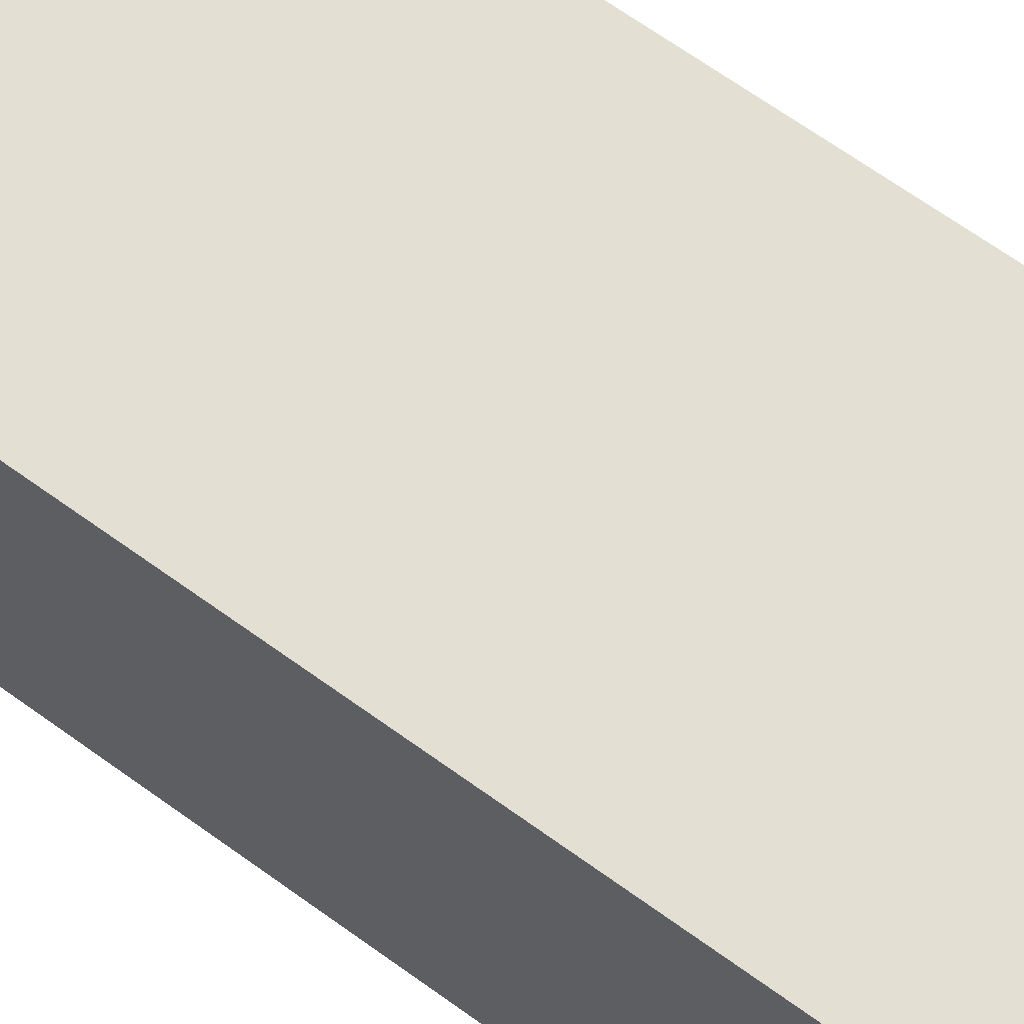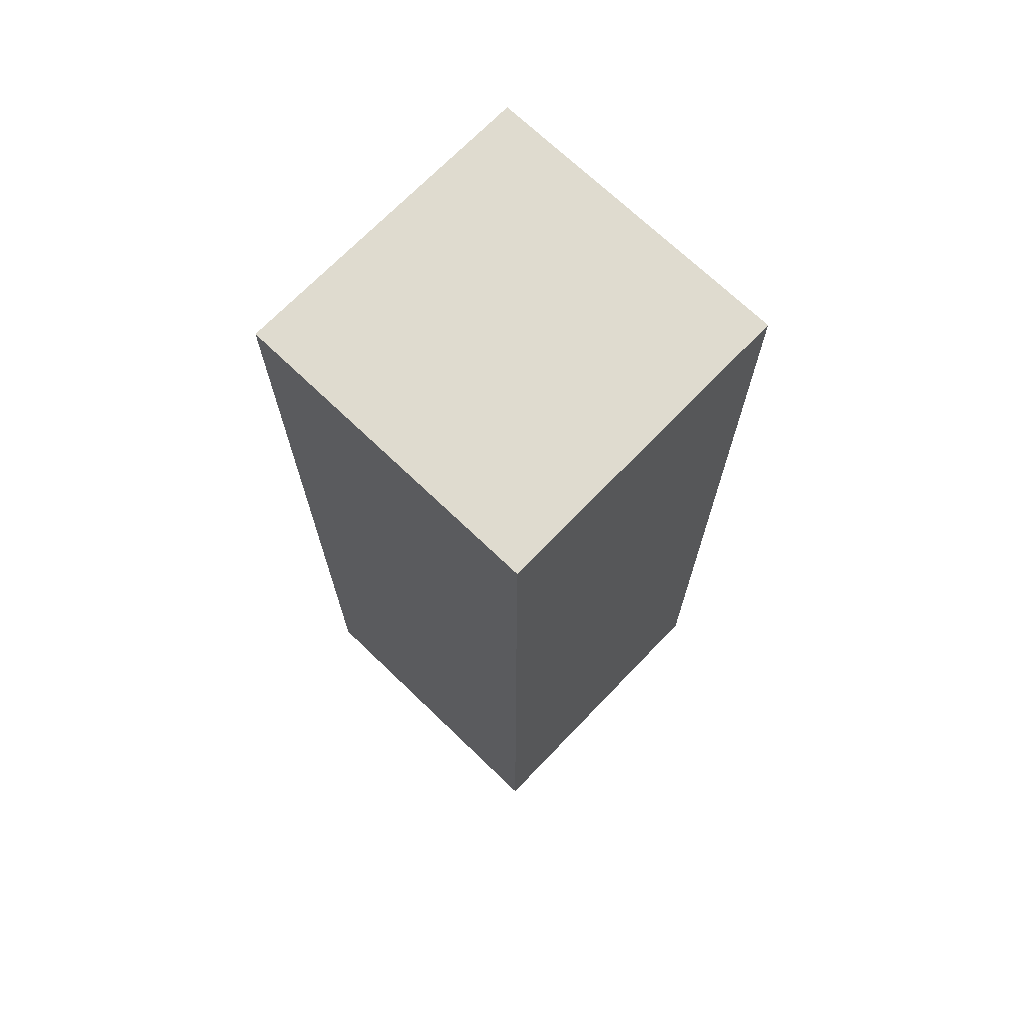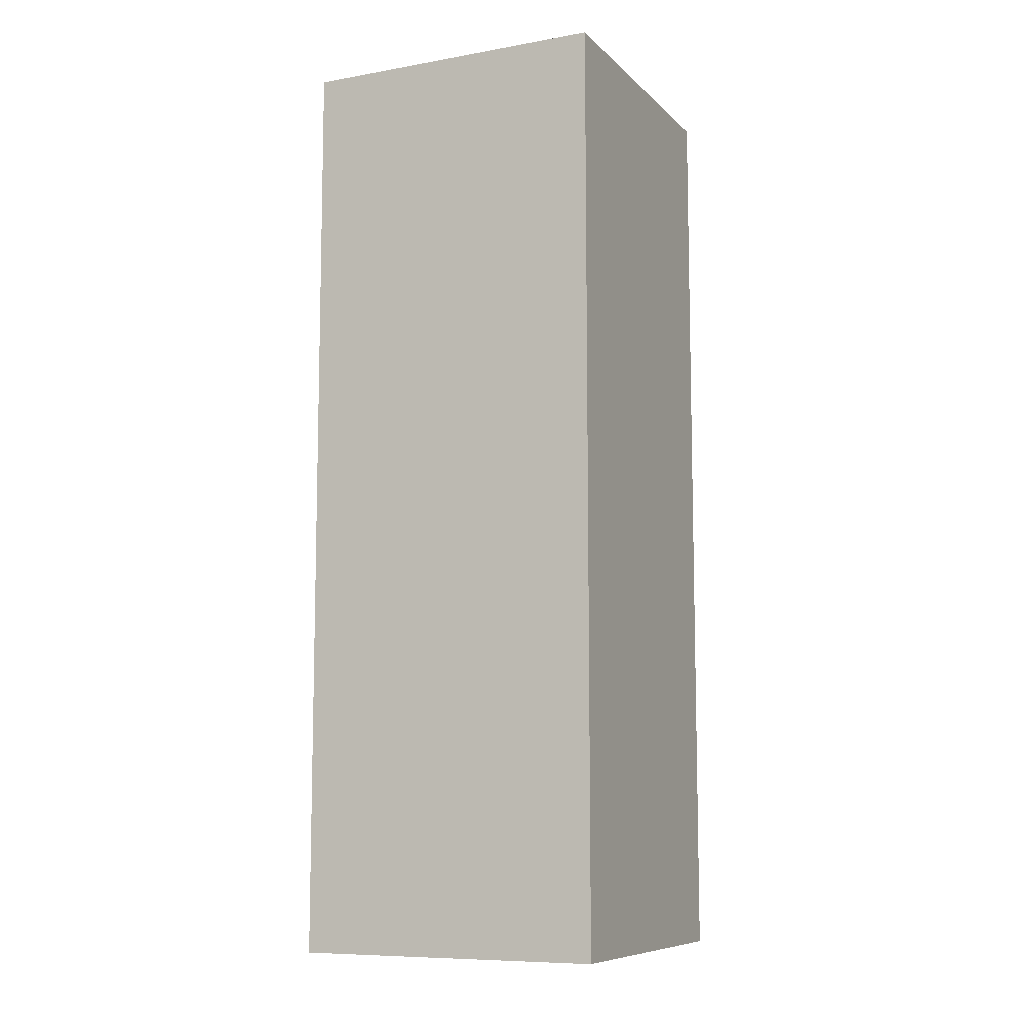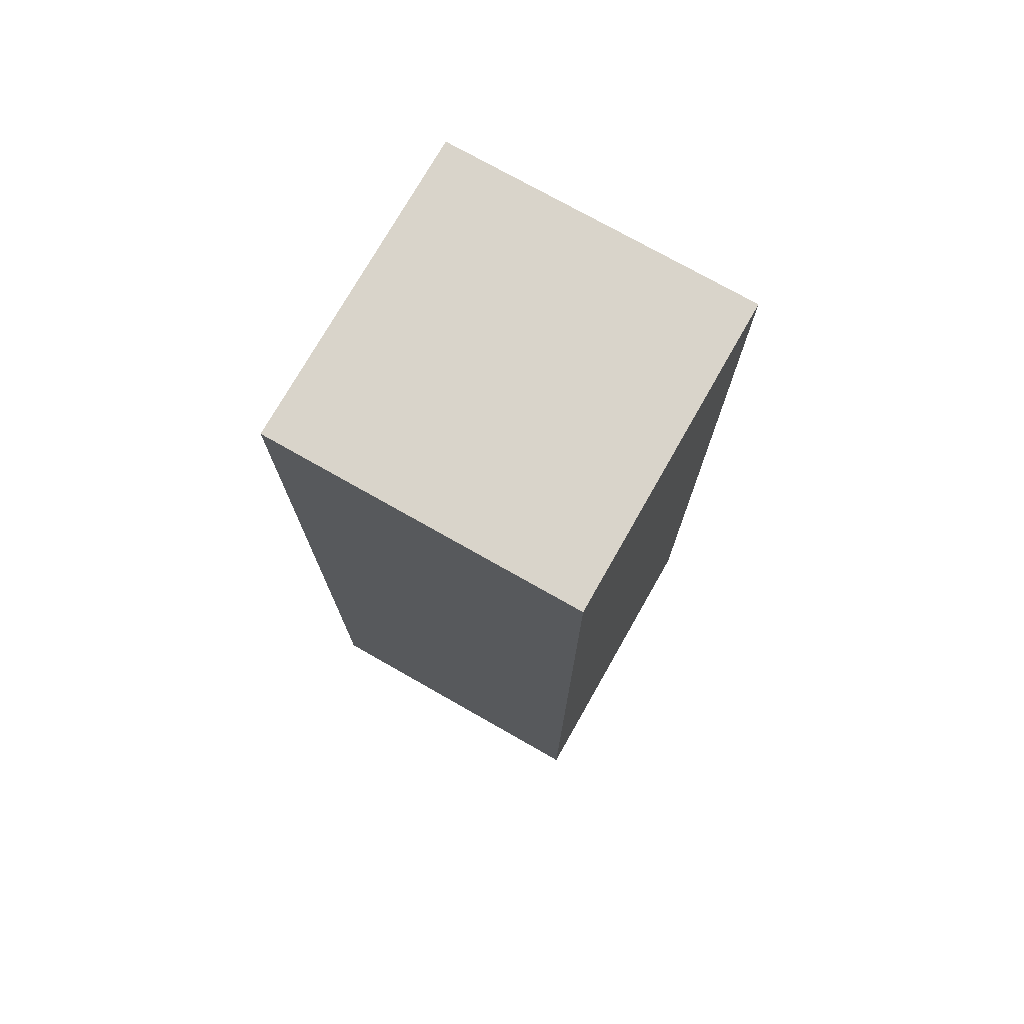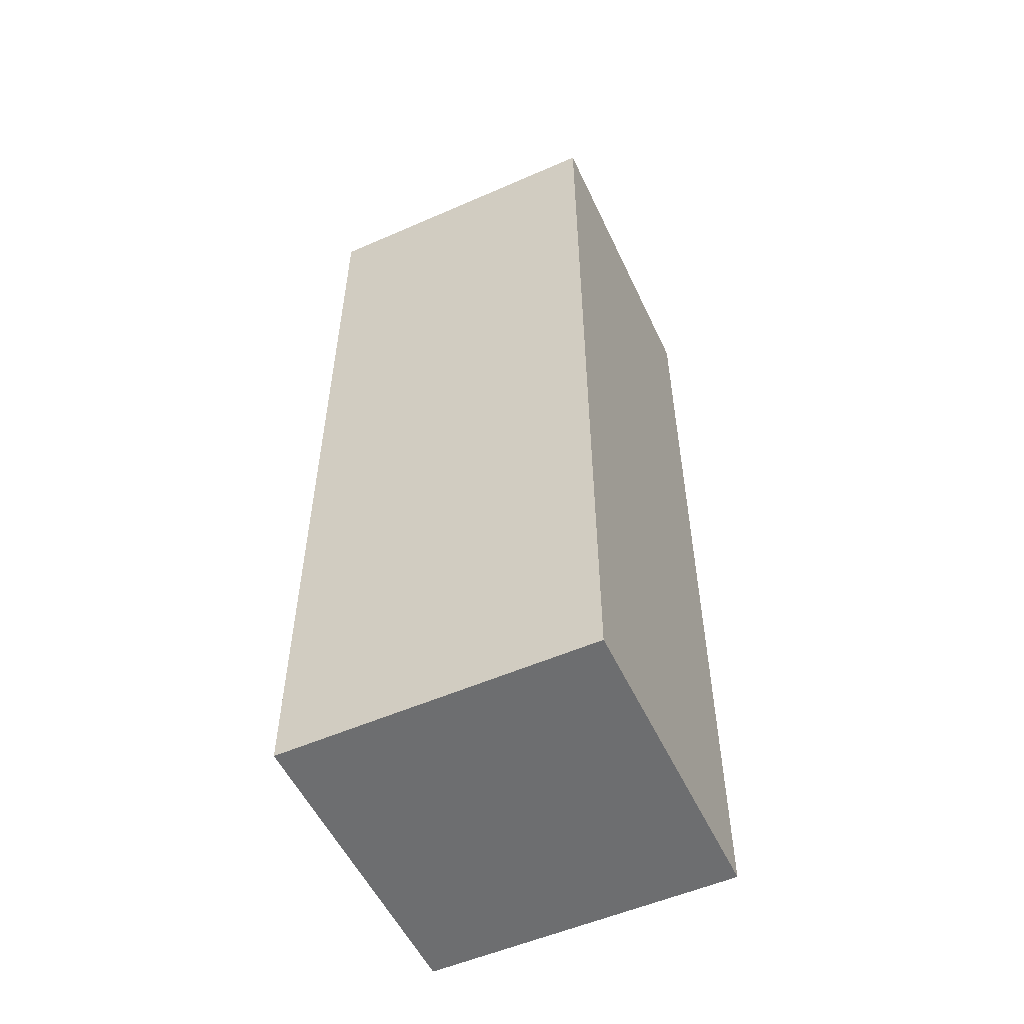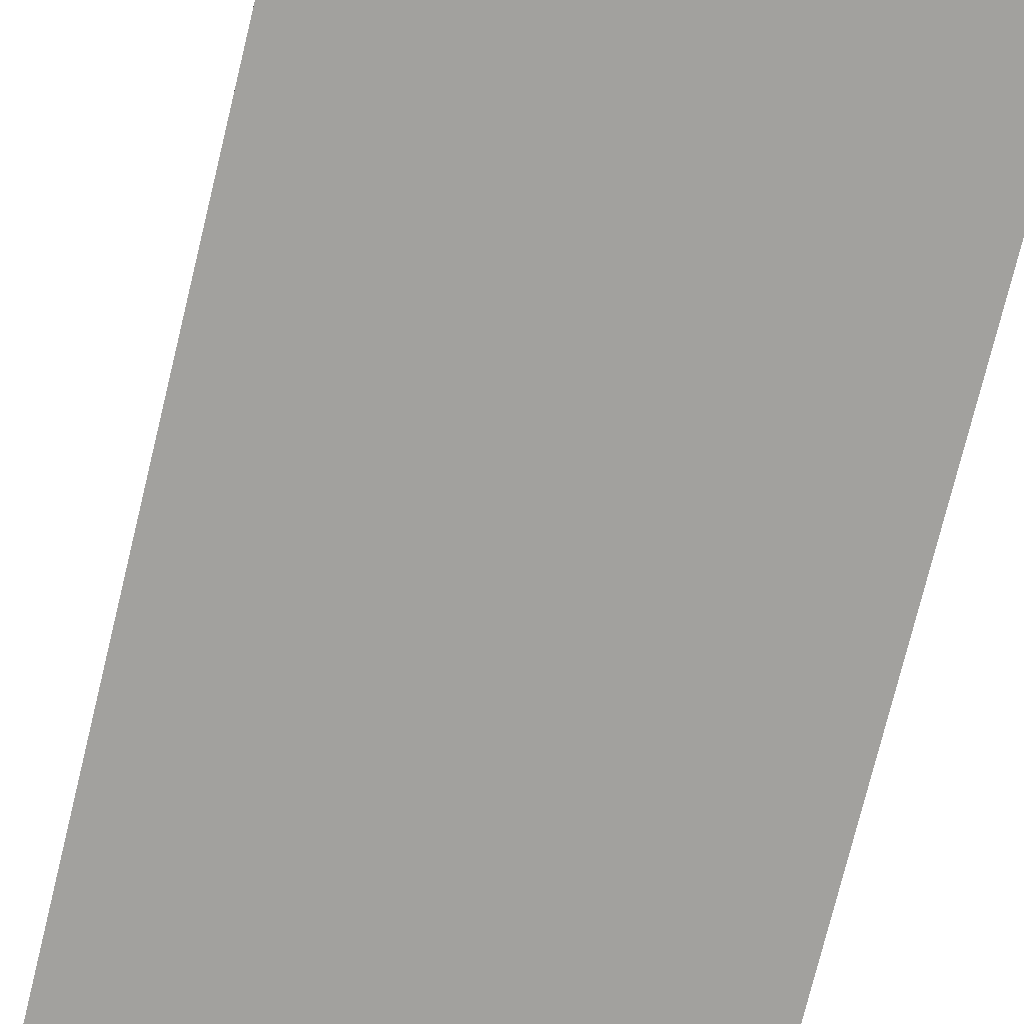
<metadata>
{"format":"obj","ext":"obj","renderer":"f3d","projection":"perspective","resolution":1024,"background":"white","views":[{"elev":66.7,"azim":126.0,"up":"+Y"},{"elev":70.4,"azim":43.9,"up":"+Z"},{"elev":-9.0,"azim":-64.9,"up":"+Z"},{"elev":74.8,"azim":-60.4,"up":"+Z"},{"elev":-54.2,"azim":-65.1,"up":"+Z"},{"elev":-72.0,"azim":166.5,"up":"+Y"}]}
</metadata>
<code>
g Enemy1_Arm_left001
v -0.08317 -0.07562 0.06453
v 0.07431 0.08186 0.06453
v 0.07431 -0.07562 0.06453
v -0.08317 0.08186 0.06453
v -0.08317 -0.07562 -0.4079
v 0.07431 0.08186 -0.4079
v -0.08317 0.08186 -0.4079
v 0.07431 -0.07562 -0.4079
v -0.08317 -0.07562 0.06453
v 0.07431 -0.07562 -0.4079
v -0.08317 -0.07562 -0.4079
v 0.07431 -0.07562 0.06453
v 0.07431 -0.07562 0.06453
v 0.07431 0.08186 -0.4079
v 0.07431 -0.07562 -0.4079
v 0.07431 0.08186 0.06453
v -0.08317 0.08186 0.06453
v -0.08317 0.08186 -0.4079
v 0.07431 0.08186 0.06453
v 0.07431 0.08186 -0.4079
v -0.08317 -0.07562 0.06453
v -0.08317 -0.07562 -0.4079
v -0.08317 0.08186 0.06453
v -0.08317 0.08186 -0.4079
f -22 -23 -24
f -21 -24 -23
f -18 -19 -20
f -17 -20 -19
f -14 -15 -16
f -13 -16 -15
f -10 -11 -12
f -9 -12 -11
f -6 -7 -8
f -5 -7 -6
f -2 -3 -4
f -1 -3 -2

</code>
